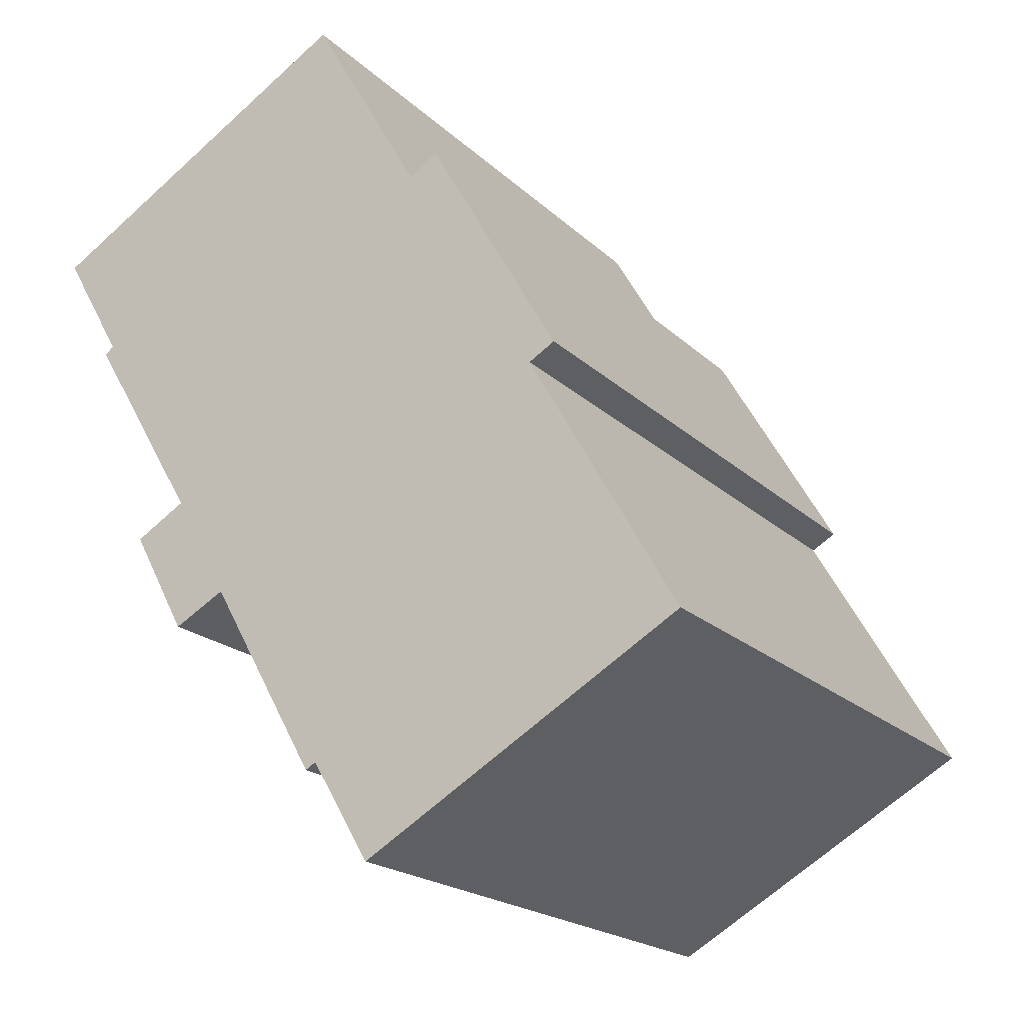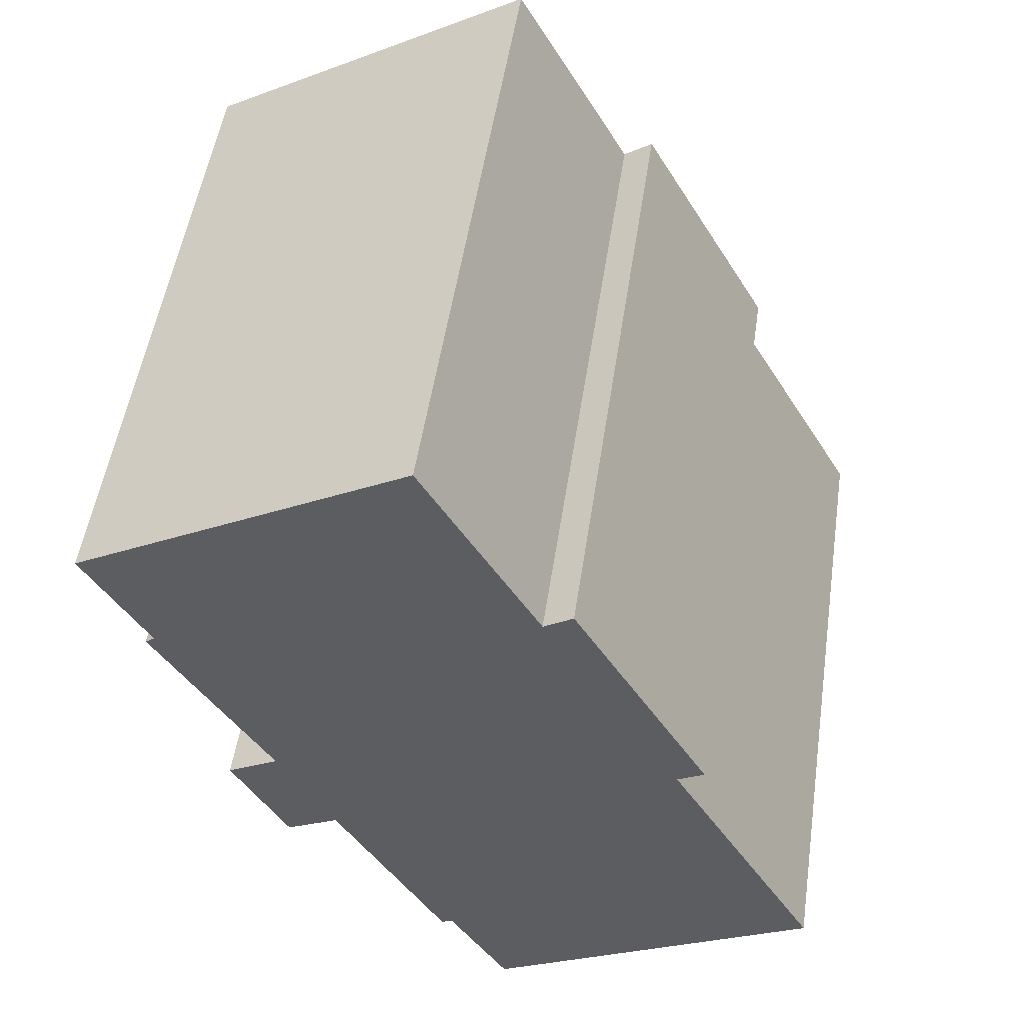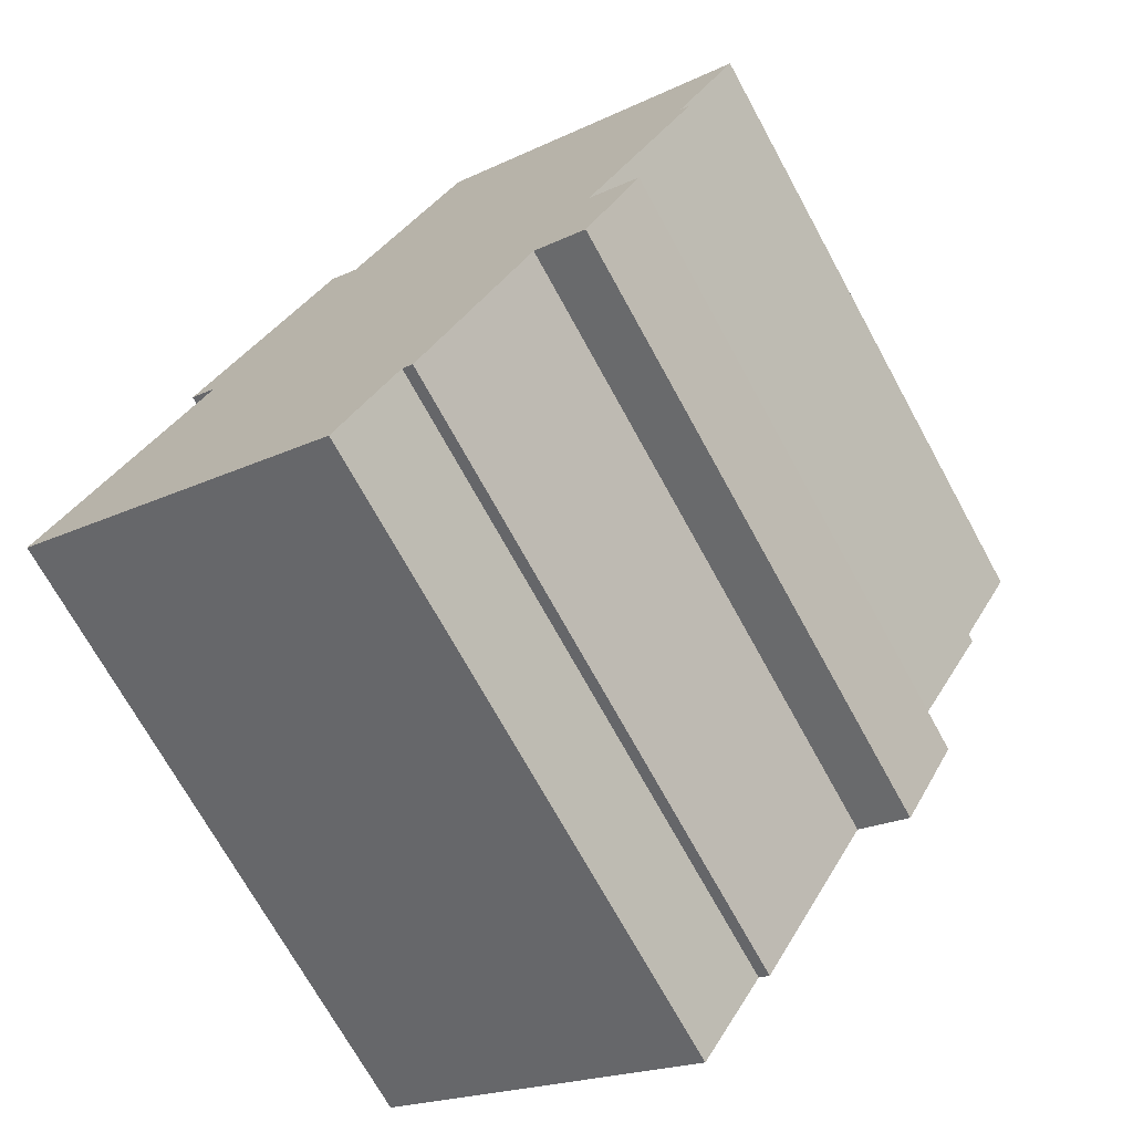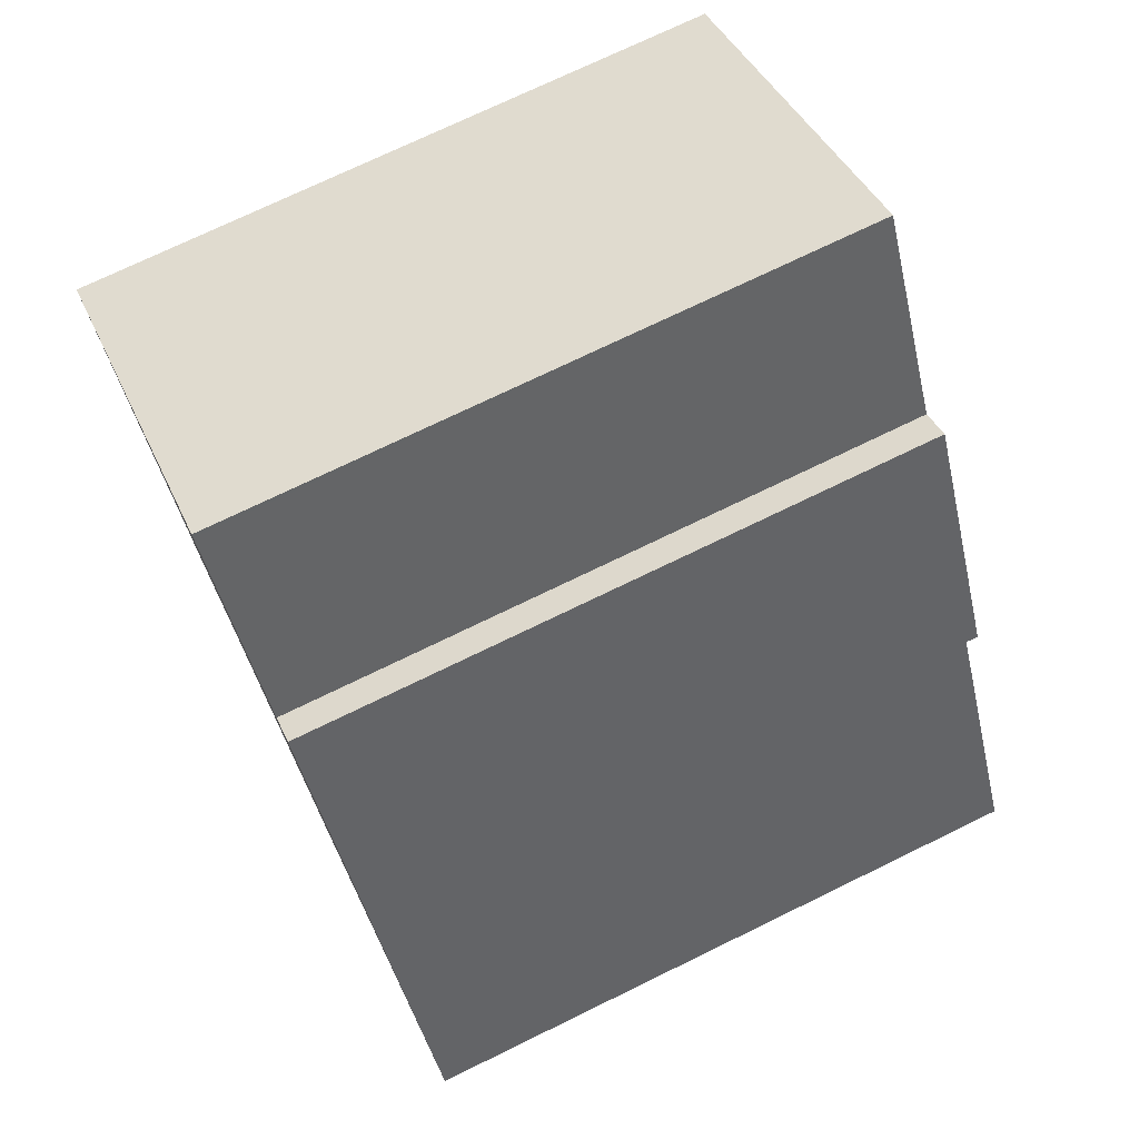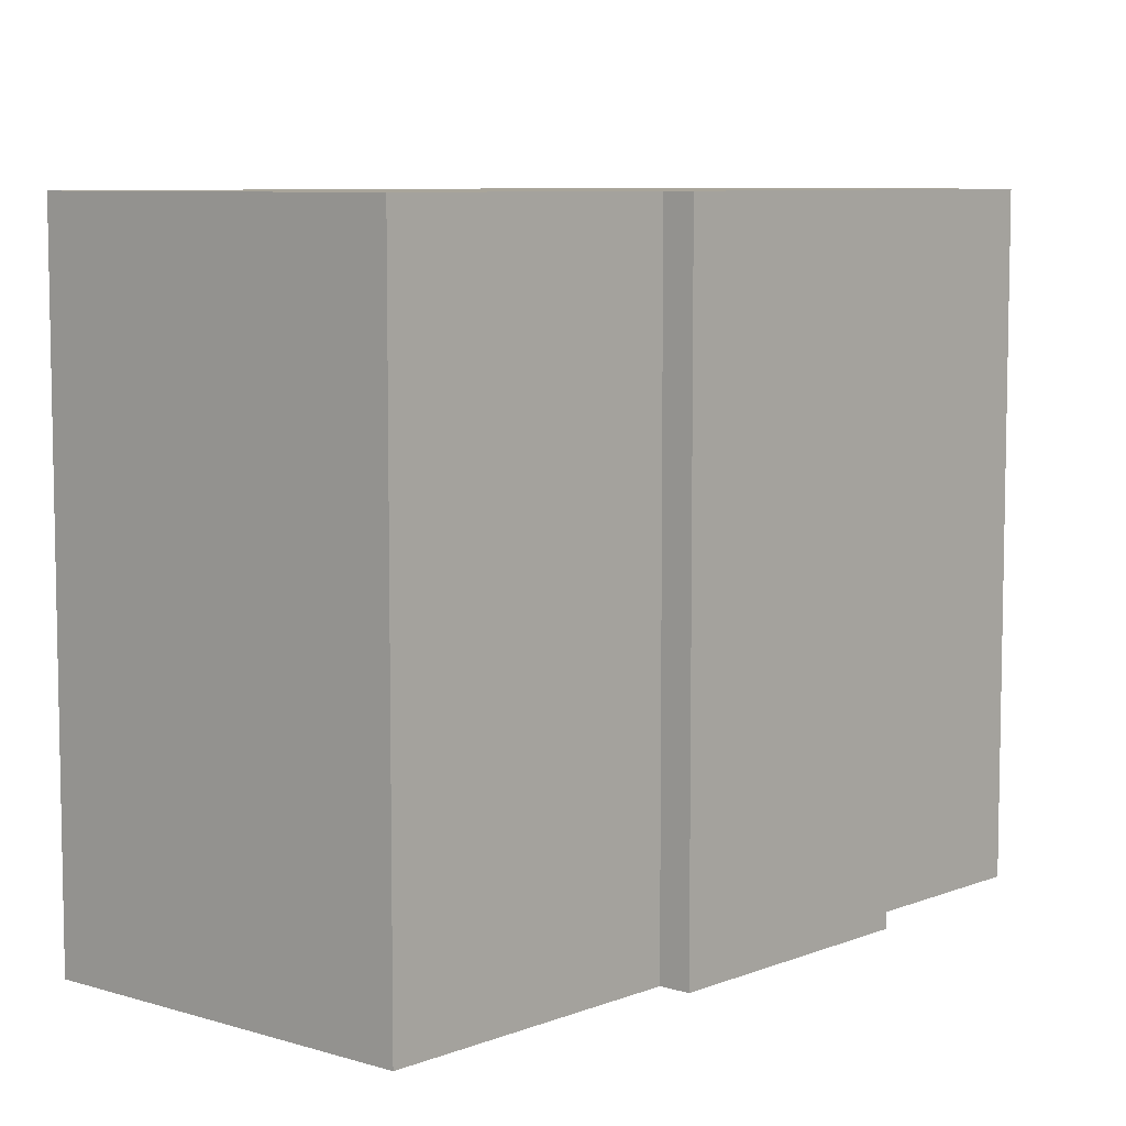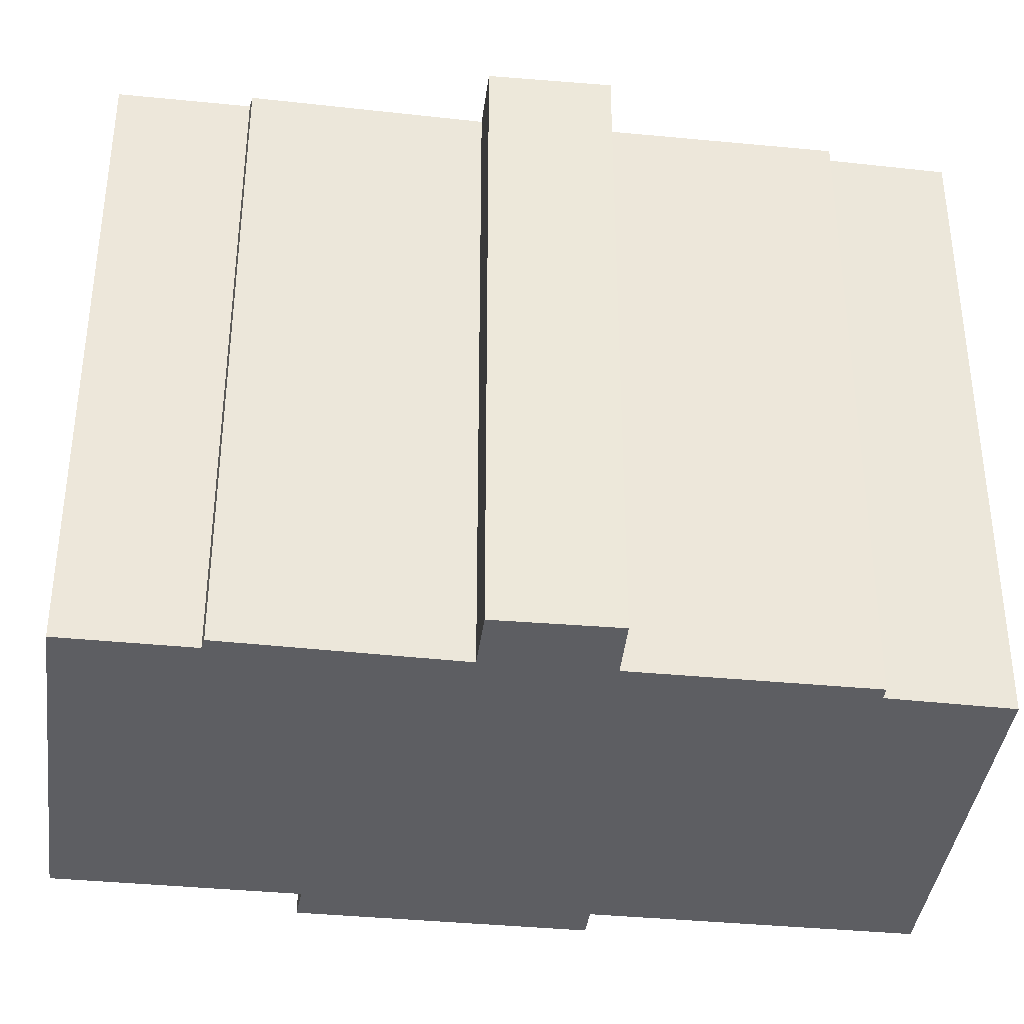
<metadata>
{"format":"obj","ext":"obj","renderer":"f3d","projection":"perspective","resolution":1024,"background":"white","views":[{"elev":-19.8,"azim":-148.7,"up":"+Z"},{"elev":51.6,"azim":-171.5,"up":"+Z"},{"elev":-71.0,"azim":28.7,"up":"+Z"},{"elev":73.0,"azim":-116.0,"up":"+Z"},{"elev":7.5,"azim":-108.6,"up":"+Y"},{"elev":-38.7,"azim":112.8,"up":"+Y"}]}
</metadata>
<code>
v  0 19.28 1.181e-15
v  11.64 19.28 -2.667
v  9.845 19.28 -5.675
v  18.55 19.28 5.219
v  16.87 19.28 2.145
v  15.3 19.28 2.992
v  11.96 19.28 -2.855
v  4.572 19.28 7.997
v  17 19.28 6.112
v  20.42 19.28 11.84
v  3.777 19.28 8.458
v  8.716 19.28 15
v  7.847 19.28 15.57
v  20.15 19.28 12.05
v  22.03 19.28 15.31
v  12.11 19.28 20.91
v  12.17 19.28 21.02
v  12.17 -1.287e-15 21.02
v  22.03 -9.373e-16 15.31
v  20.15 -7.38e-16 12.05
v  20.42 -7.247e-16 11.84
v  17 -3.743e-16 6.112
v  18.55 -3.196e-16 5.219
v  7.847 -9.531e-16 15.57
v  8.716 -9.184e-16 15
v  16.87 -1.313e-16 2.145
v  15.3 -1.832e-16 2.992
v  11.96 1.748e-16 -2.855
v  11.64 1.633e-16 -2.667
v  9.845 3.475e-16 -5.675
v  0 0 0
v  4.572 -4.897e-16 7.997
v  3.777 -5.179e-16 8.458
v  12.11 -1.28e-15 20.91
g defaultobject
f 1 2 3
f 4 5 6
f 2 6 7
f 6 2 1
f 6 1 8
f 6 8 4
f 4 8 9
f 9 8 10
f 10 8 11
f 10 11 12
f 12 11 13
f 10 12 14
f 12 15 14
f 15 12 16
f 15 16 17
f 18 15 17
f 15 18 19
f 20 10 14
f 10 20 21
f 22 4 9
f 4 22 23
f 24 12 13
f 12 24 25
f 19 14 15
f 14 19 20
f 21 9 10
f 9 21 22
f 23 5 4
f 5 23 26
f 27 7 6
f 7 27 28
f 29 3 2
f 3 29 30
f 26 6 5
f 6 26 27
f 28 2 7
f 2 28 29
f 30 1 3
f 1 30 31
f 32 11 8
f 11 32 33
f 31 8 1
f 8 31 32
f 33 13 11
f 13 33 24
f 16 18 17
f 18 16 12
f 18 12 34
f 34 12 25
f 30 32 31
f 32 30 29
f 32 29 28
f 32 28 27
f 23 22 26
f 21 25 22
f 25 21 20
f 25 20 34
f 34 20 19
f 34 19 18
f 32 24 33
f 24 32 27
f 24 27 26
f 24 26 22
f 24 22 25

</code>
